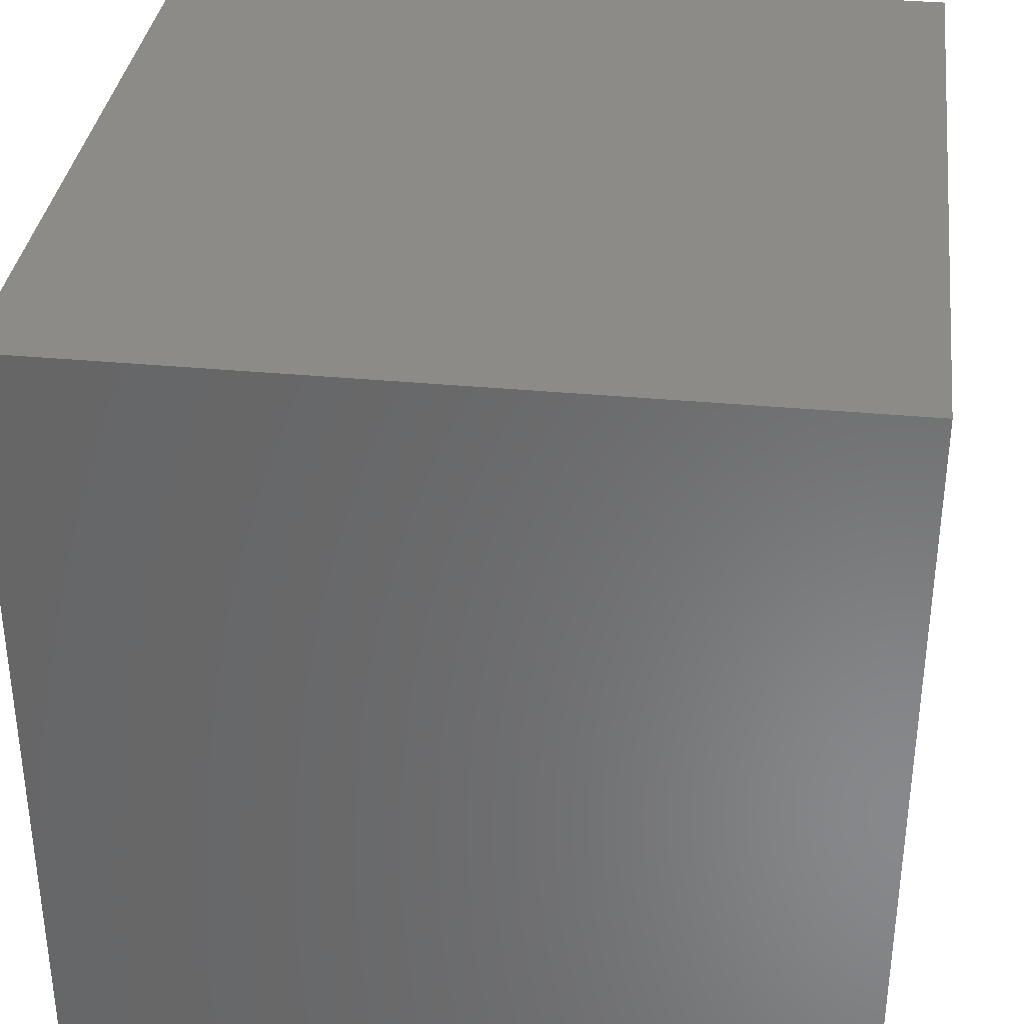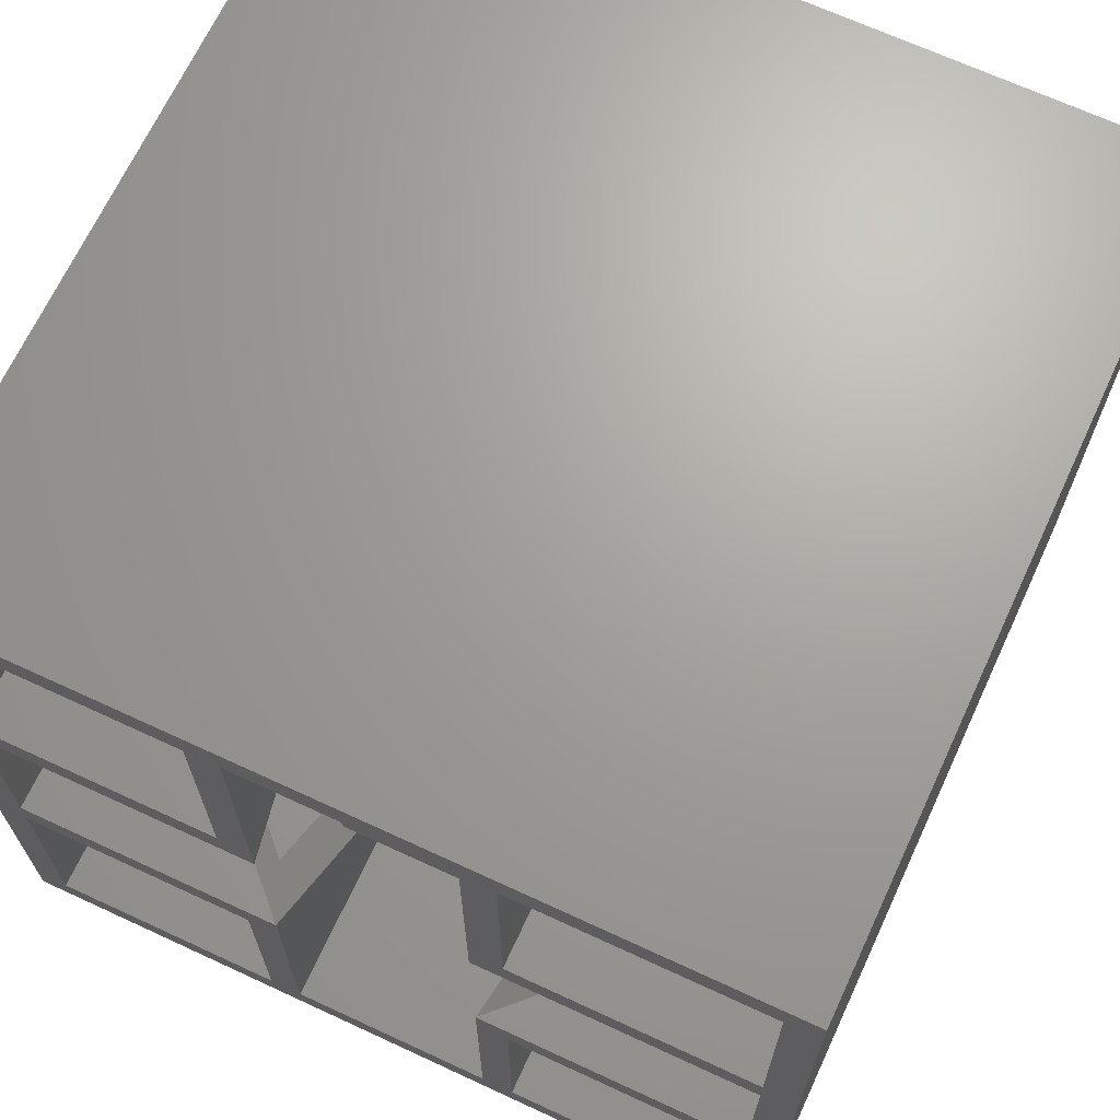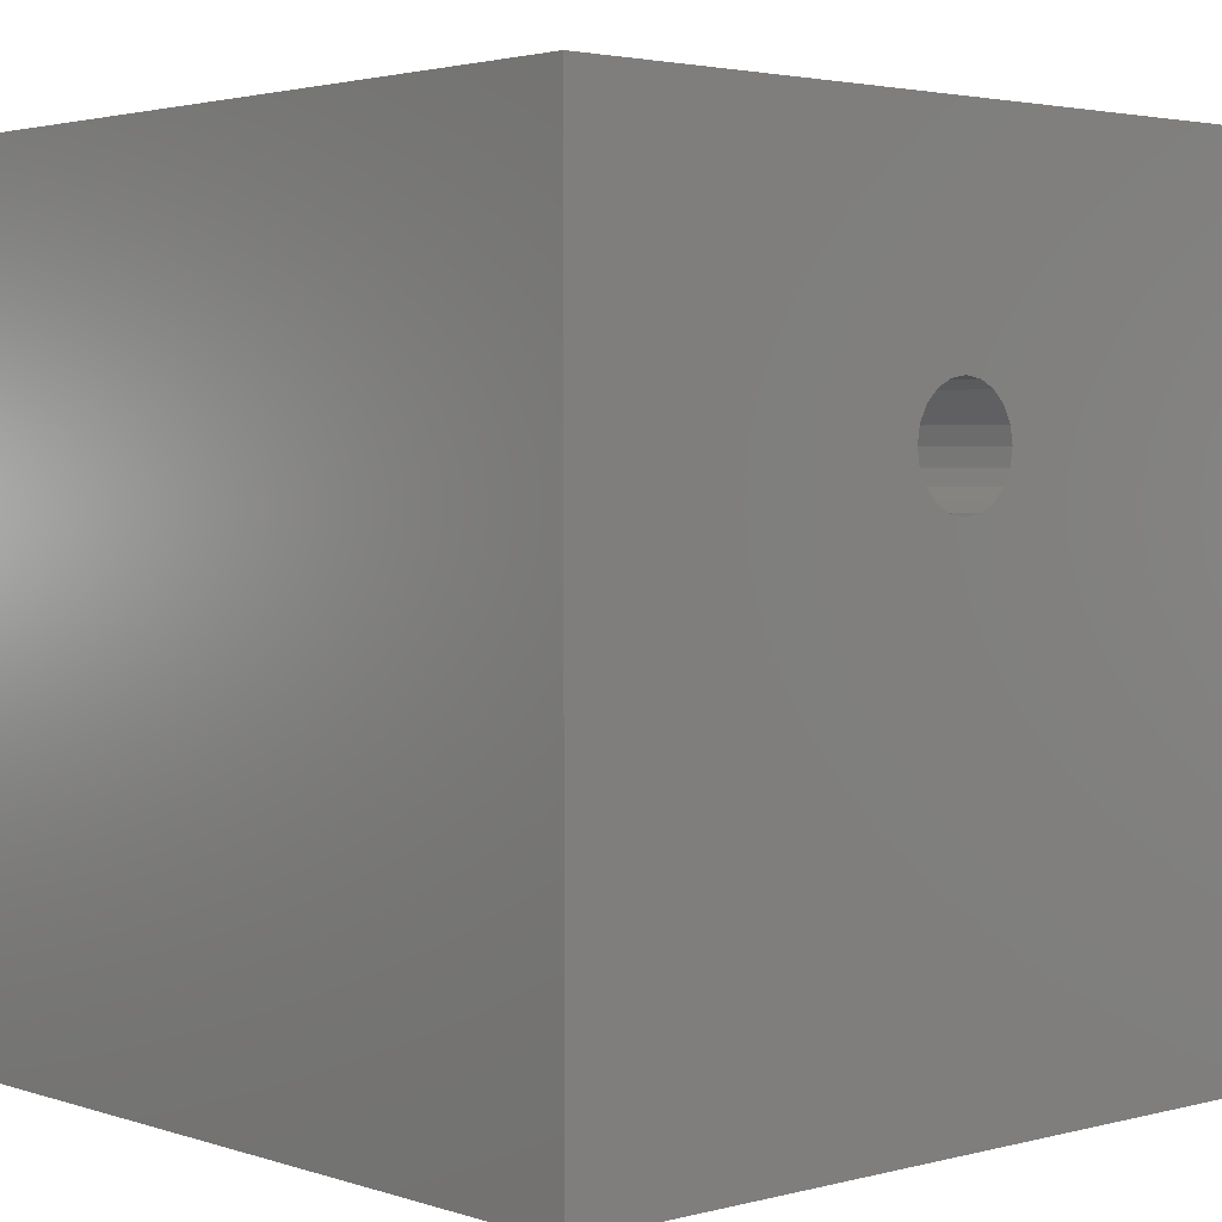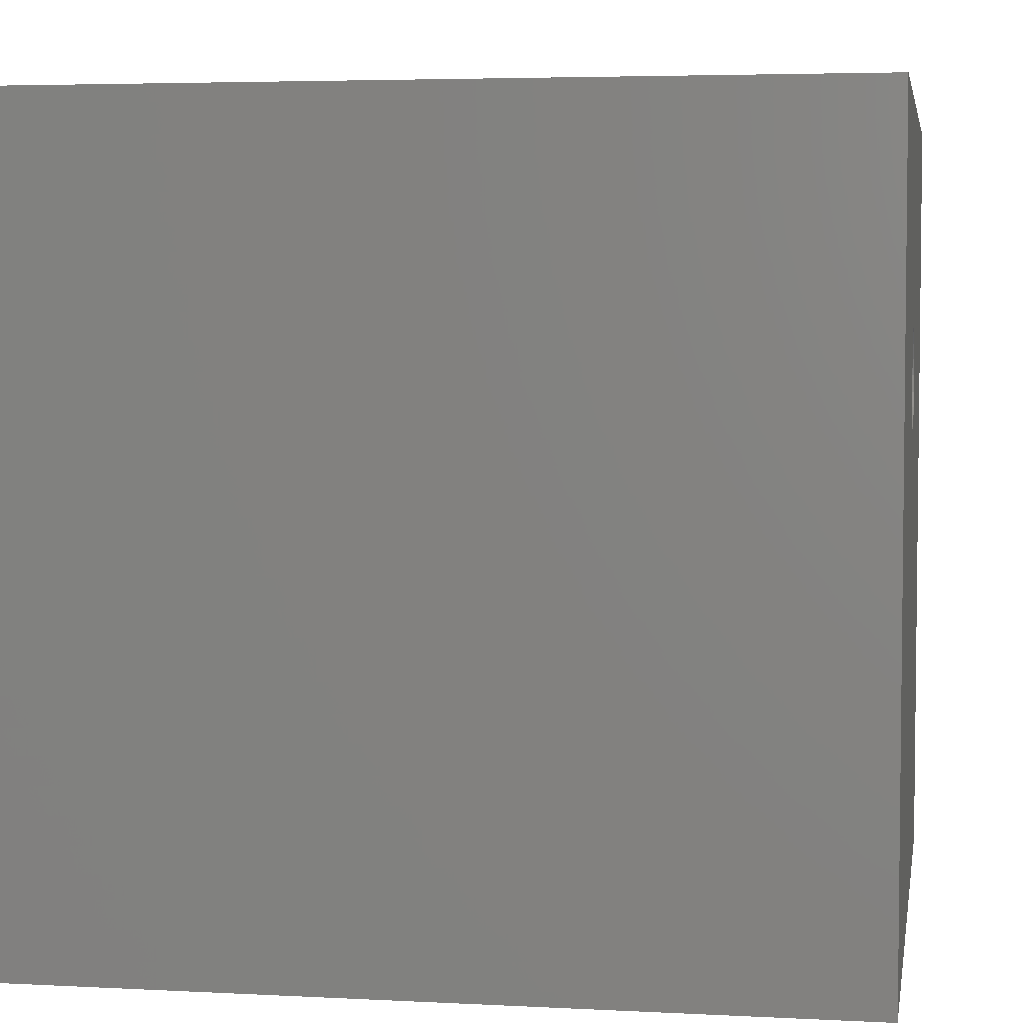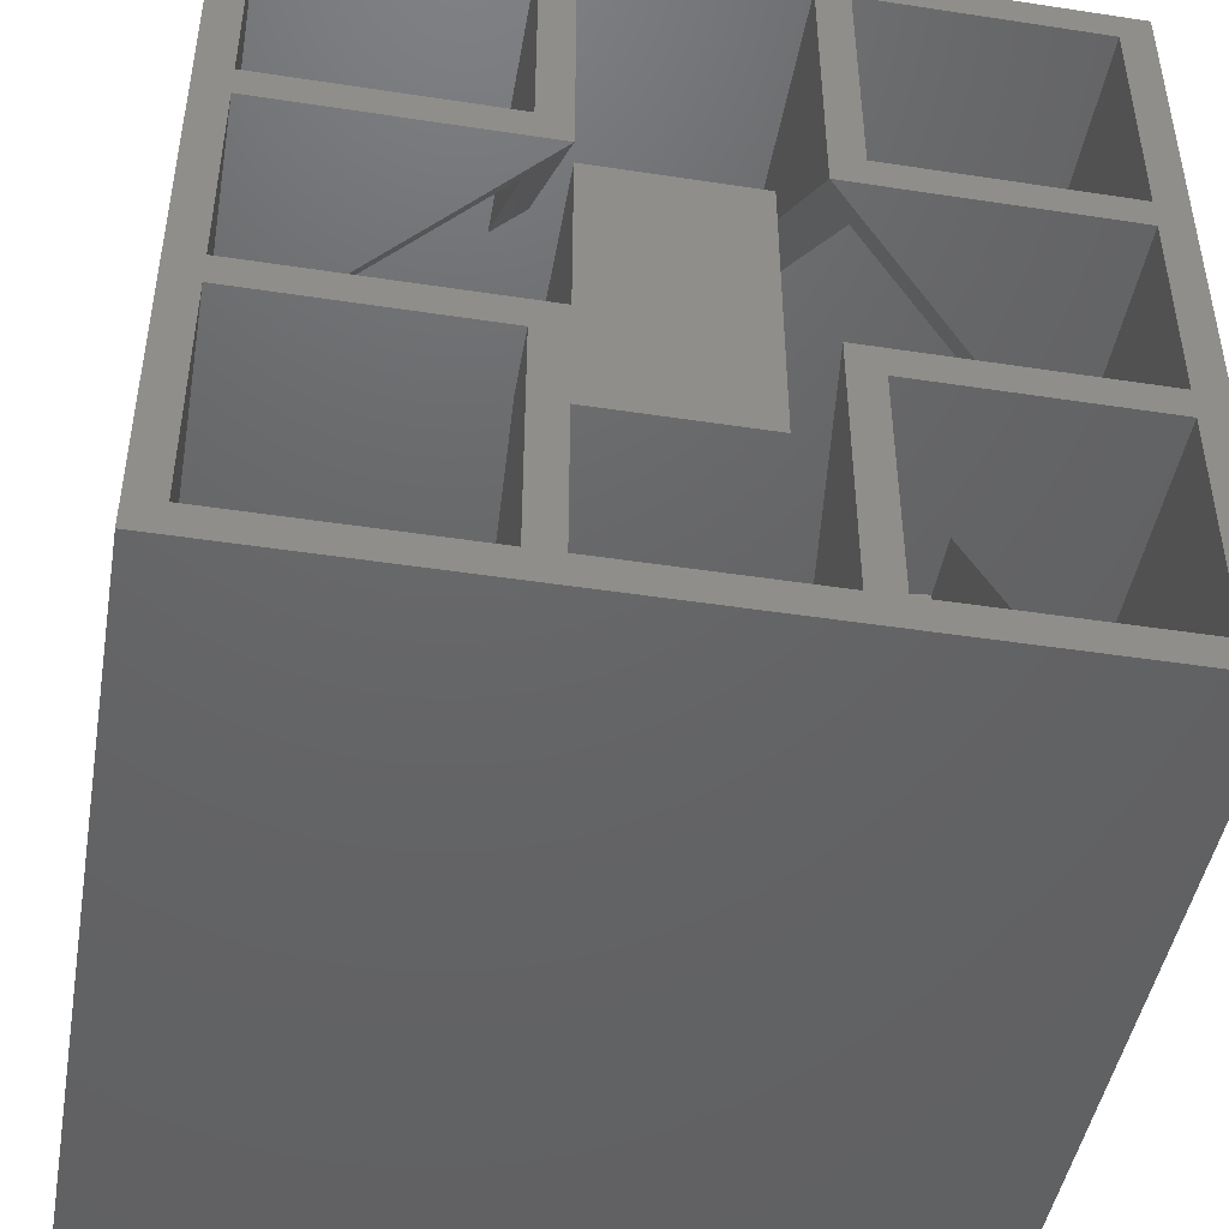
<metadata>
{"format":"stl","ext":"stl","renderer":"f3d","projection":"perspective","resolution":1024,"background":"white","views":[{"elev":34.8,"azim":97.2,"up":"+Y"},{"elev":68.0,"azim":24.9,"up":"+Y"},{"elev":2.8,"azim":138.2,"up":"+Y"},{"elev":4.4,"azim":99.6,"up":"+Y"},{"elev":-46.1,"azim":-9.9,"up":"+Y"}]}
</metadata>
<code>
# stl→obj: 281 verts, 582 faces
v 0 75 0
v 0 28 47
v 0 75 75
v 0 0 0
v 0 4.592e-15 47
v 0 0 75
v 0 4.592e-15 75
v 0 28 75
v -4.592e-15 4.592e-15 75
v 3 3 75
v -1.163e-15 28 75
v 28 28 75
v 25 25 75
v 28 3 75
v 3 28 75
v 3 25 75
v 47 0 75
v 47 3 75
v 25 3 75
v 28 72 75
v 25 50 75
v 28 47 75
v 3 47 75
v 3 50 75
v 72 28 75
v 50 25 75
v 72 25 75
v 47 28 75
v 50 50 75
v 72 47 75
v 72 50 75
v 47 47 75
v 47 72 75
v 75 0 75
v 75 75 75
v 72 72 75
v 50 72 75
v 28 75 75
v 25 72 75
v 3 72 75
v 2.296e-15 75 75
v 72 3 75
v 75 -6.889e-15 75
v 50 3 75
v 47 -1.745e-15 75
v 75 75 0
v 75 0 0
v 42.26 48.95 0
v 42.5 50.5 0
v 41.55 47.56 0
v 40.44 46.45 0
v 39.05 45.74 0
v 37.5 45.5 0
v 35.95 45.74 0
v 34.56 46.45 0
v 32.74 48.95 0
v 33.45 47.56 0
v 42.26 52.05 0
v 41.55 53.44 0
v 40.44 54.55 0
v 39.05 55.26 0
v 37.5 55.5 0
v 35.95 55.26 0
v 32.5 50.5 0
v 32.74 52.05 0
v 34.56 54.55 0
v 33.45 53.44 0
v 47 0 47
v 75 0 47
v 28 75 47
v 2.296e-15 75 47
v 3 3 47
v 3 25 47
v 3 12.43 11.14
v 3 3 12.41
v 3 28 50
v 3 47 50
v 3 37.5 9.605
v 3 26.29 9.94
v 3 72 47
v 3 62.57 11.14
v 3 72 12.41
v 3 50 47
v 3 48.71 9.94
v 72 25 47
v 72 37.5 9.605
v 72 26.29 9.94
v 72 28 50
v 72 12.43 11.14
v 72 3 47
v 72 3 12.41
v 72 48.71 9.94
v 72 50 47
v 72 62.57 11.14
v 72 47 50
v 72 72 12.41
v 25 72 47
v 12.43 72 11.14
v 28 72 50
v 47 72 50
v 50 72 47
v 26.29 72 9.94
v 37.5 72 9.605
v 62.57 72 11.14
v 48.71 72 9.94
v 50 3 47
v 62.57 3 11.14
v 37.5 3 9.605
v 48.71 3 9.94
v 25 3 47
v 12.43 3 11.14
v 26.29 3 9.94
v 47 3 50
v 28 3 50
v 42.5 50.5 57
v 42.26 52.05 62
v 42.5 50.5 62
v 37.5 55.5 62
v 35.95 55.26 62
v 37.5 45.5 52
v 39.05 45.74 52.24
v 39.05 45.74 62
v 39.05 45.74 61.76
v 37.5 45.5 62
v 35.95 45.74 52.24
v 34.56 46.45 52.95
v 35.95 45.74 61.76
v 34.56 46.45 62
v 35.95 45.74 62
v 34.56 46.45 61.05
v 40.44 54.55 62
v 39.05 55.26 62
v 41.55 53.44 62
v 32.74 52.05 62
v 33.45 53.44 62
v 32.5 50.5 57
v 32.5 50.5 62
v 34.56 54.55 62
v 42.26 48.95 58.55
v 42.26 48.95 62
v 42.26 48.95 55.45
v 33.45 47.56 54.06
v 32.74 48.95 55.45
v 33.45 47.56 59.94
v 32.74 48.95 62
v 33.45 47.56 62
v 32.74 48.95 58.55
v 40.44 46.45 52.95
v 40.44 46.45 62
v 40.44 46.45 61.05
v 41.55 47.56 54.06
v 41.55 47.56 62
v 41.55 47.56 59.94
v 50 50 69
v 25 50 69
v -4.592e-15 4.592e-15 47
v -1.163e-15 28 47
v 25 25 69
v 47 -1.745e-15 47
v 75 -6.889e-15 47
v 50 25 69
v 42.5 37.5 62
v 42.26 39.05 58.55
v 42.5 37.5 57
v 42.26 39.05 62
v 42.5 37.5 8
v 42.26 39.05 55.45
v 42.26 39.05 7.755
v 32.5 37.5 62
v 32.74 39.05 58.55
v 32.74 39.05 62
v 32.5 37.5 57
v 32.5 37.5 8
v 32.74 39.05 55.45
v 32.74 39.05 7.755
v 37.5 42.5 52
v 39.05 42.26 4.545
v 39.05 42.26 52.24
v 37.5 42.5 4.043
v 38.54 42.33 4.043
v 39.05 42.26 61.76
v 39.05 42.26 62
v 37.5 42.5 62
v 37.5 32.5 62
v 35.95 32.74 4.545
v 35.95 32.74 62
v 37.5 32.5 4.043
v 36.46 32.67 4.043
v 41.55 40.44 62
v 40.44 41.55 61.05
v 41.55 40.44 59.94
v 40.44 41.55 62
v 41.55 40.44 7.045
v 40.44 41.55 52.95
v 40.44 41.55 5.939
v 41.55 40.44 54.06
v 34.56 41.55 62
v 35.95 42.26 61.76
v 35.95 42.26 62
v 34.56 41.55 61.05
v 34.56 41.55 5.939
v 35.95 42.26 52.24
v 34.56 41.55 52.95
v 35.95 42.26 4.545
v 33.45 40.44 62
v 33.45 40.44 59.94
v 33.45 40.44 7.045
v 33.45 40.44 54.06
v 36.46 42.33 4.043
v 41.55 34.56 62
v 42.26 35.95 7.755
v 41.55 34.56 7.045
v 42.26 35.95 62
v 34.56 33.45 62
v 33.45 34.56 7.045
v 33.45 34.56 62
v 34.56 33.45 5.939
v 32.74 35.95 62
v 32.74 35.95 7.755
v 40.44 33.45 62
v 39.05 32.74 62
v 39.05 32.74 4.545
v 38.54 32.67 4.043
v 40.44 33.45 5.939
v 29.5 39.05 7.755
v 29.5 37.5 8
v 45.5 39.05 7.755
v 45.5 37.5 8
v 45.5 41.55 5.939
v 45.5 33.45 5.939
v 29.5 58.5 7.366
v 29.5 48.51 5.666
v 29.5 41.55 5.939
v 29.5 43.31 4.965
v 29.5 42.1 4.859
v 29.5 40.44 7.045
v 29.5 58.5 65
v 29.5 29.5 65
v 29.5 35.95 7.755
v 29.5 29.5 5.26
v 29.5 34.56 7.045
v 29.5 33.45 5.939
v 29.5 31.69 4.965
v 29.5 32.9 4.859
v 45.5 58.5 65
v 45.5 48.51 5.666
v 45.5 58.5 7.366
v 45.5 43.31 4.965
v 45.5 42.1 4.859
v 45.5 29.5 65
v 45.5 29.5 5.26
v 45.5 31.69 4.965
v 45.5 32.9 4.859
v 43.45 42.26 4.545
v 44 42.22 4.614
v 31 42.22 4.614
v 31.55 42.26 4.545
v 40.99 42.31 4.22
v 39.07 42.33 4.058
v 34.01 42.31 4.22
v 35.93 42.33 4.058
v 45.5 34.56 7.045
v 45.5 35.95 7.755
v 40.99 32.69 4.22
v 43.45 32.74 4.545
v 39.07 32.67 4.058
v 34.01 32.69 4.22
v 31.55 32.74 4.545
v 35.93 32.67 4.058
v 45.5 40.44 7.045
v 44 32.78 4.614
v 31 32.78 4.614
v 31.69 29.5 4.965
v 34.9 29.5 4.686
v 37.5 29.5 4.608
v 43.31 29.5 4.965
v 40.1 29.5 4.686
v 44.32 58.5 7.264
v 37.5 58.5 7.06
v 30.68 58.5 7.264
v 37.5 37.5 3.1
f 1 2 3
f 4 2 1
f 2 4 5
f 6 5 4
f 5 6 7
f 3 2 8
f 9 10 11
f 10 9 7
f 12 13 14
f 15 13 12
f 13 15 16
f 14 17 18
f 19 14 13
f 19 17 14
f 6 19 10
f 15 8 16
f 11 16 8
f 16 11 10
f 6 10 7
f 19 6 17
f 20 21 22
f 23 21 24
f 21 23 22
f 25 26 27
f 18 26 28
f 28 26 25
f 29 30 31
f 29 32 30
f 32 29 33
f 30 34 35
f 31 35 36
f 35 37 36
f 37 33 29
f 38 37 35
f 37 38 33
f 38 20 33
f 39 20 38
f 21 20 39
f 38 40 39
f 3 40 41
f 40 3 24
f 8 24 3
f 24 8 23
f 23 8 15
f 41 40 38
f 30 35 31
f 25 34 30
f 27 34 25
f 42 34 27
f 34 42 43
f 44 43 42
f 26 18 44
f 17 44 18
f 45 44 17
f 44 45 43
f 34 46 35
f 46 34 47
f 48 46 47
f 46 48 49
f 47 50 48
f 47 51 50
f 47 52 51
f 47 53 52
f 4 53 47
f 53 4 54
f 54 4 55
f 1 56 4
f 57 4 56
f 55 4 57
f 58 46 49
f 59 46 58
f 60 46 59
f 61 46 60
f 62 46 61
f 1 62 63
f 56 1 64
f 64 1 65
f 62 1 46
f 66 1 63
f 67 1 66
f 65 1 67
f 6 68 17
f 4 68 6
f 47 68 4
f 68 47 69
f 47 34 69
f 35 70 38
f 1 70 46
f 46 70 35
f 71 3 41
f 71 1 3
f 70 1 71
f 72 73 16
f 72 16 10
f 73 72 74
f 74 72 75
f 76 77 23
f 76 23 15
f 73 77 76
f 77 73 78
f 78 73 79
f 79 73 74
f 80 81 82
f 83 81 80
f 83 84 81
f 78 83 77
f 83 78 84
f 85 86 87
f 86 85 88
f 89 85 87
f 90 89 91
f 89 90 85
f 92 93 94
f 86 93 92
f 88 93 86
f 93 88 95
f 95 88 30
f 30 88 25
f 93 96 94
f 96 93 36
f 36 93 31
f 80 39 40
f 80 97 39
f 98 97 80
f 98 80 82
f 99 33 20
f 99 100 33
f 97 100 99
f 100 97 101
f 101 36 37
f 101 96 36
f 97 98 102
f 103 97 102
f 101 104 96
f 97 103 101
f 101 105 104
f 101 103 105
f 90 44 42
f 90 106 44
f 107 106 90
f 108 106 109
f 107 90 91
f 106 107 109
f 106 108 110
f 72 111 75
f 112 110 108
f 110 111 72
f 111 110 112
f 113 14 18
f 113 114 14
f 106 114 113
f 114 106 110
f 115 58 49
f 58 115 116
f 116 115 117
f 63 118 119
f 118 63 62
f 52 120 121
f 120 52 53
f 122 123 124
f 55 125 54
f 125 55 126
f 127 128 129
f 128 127 130
f 61 131 132
f 131 61 60
f 58 133 59
f 133 58 116
f 62 132 118
f 132 62 61
f 134 67 135
f 67 134 65
f 136 134 137
f 134 136 65
f 65 136 64
f 66 119 138
f 119 66 63
f 139 117 115
f 117 139 140
f 141 49 48
f 49 141 115
f 54 120 53
f 120 54 125
f 129 124 127
f 142 56 143
f 56 142 57
f 144 145 146
f 145 144 147
f 59 131 60
f 131 59 133
f 147 137 145
f 137 147 136
f 143 64 136
f 64 143 56
f 135 66 138
f 66 135 67
f 51 121 148
f 121 51 52
f 149 123 122
f 123 149 150
f 126 57 142
f 57 126 55
f 130 146 128
f 146 130 144
f 148 50 51
f 50 148 151
f 150 152 153
f 152 150 149
f 151 48 50
f 48 151 141
f 153 140 139
f 140 153 152
f 100 32 33
f 30 32 95
f 154 37 29
f 37 154 101
f 31 154 29
f 154 31 93
f 93 95 154
f 154 100 101
f 154 32 100
f 32 154 95
f 23 77 22
f 70 41 38
f 41 70 71
f 20 22 99
f 155 24 21
f 24 155 83
f 24 80 40
f 80 24 83
f 155 39 97
f 39 155 21
f 99 155 97
f 22 155 99
f 77 155 22
f 155 77 83
f 14 114 12
f 156 11 157
f 11 156 9
f 5 157 2
f 157 5 156
f 12 76 15
f 2 11 8
f 11 2 157
f 156 7 9
f 7 156 5
f 19 158 110
f 158 19 13
f 110 10 19
f 10 110 72
f 16 158 13
f 158 16 73
f 12 158 76
f 114 158 12
f 158 114 110
f 76 158 73
f 88 28 25
f 159 43 45
f 43 159 160
f 159 69 160
f 69 159 68
f 28 113 18
f 159 17 68
f 17 159 45
f 43 69 34
f 69 43 160
f 161 27 26
f 27 161 85
f 90 27 85
f 27 90 42
f 44 161 26
f 161 44 106
f 161 88 85
f 88 161 28
f 113 161 106
f 161 113 28
f 162 163 164
f 163 162 165
f 166 167 168
f 167 166 164
f 169 170 171
f 170 169 172
f 173 174 172
f 174 173 175
f 176 177 178
f 179 177 176
f 177 179 180
f 181 182 183
f 184 185 186
f 187 185 184
f 185 187 188
f 189 190 191
f 190 189 192
f 193 194 195
f 194 193 196
f 165 191 163
f 191 165 189
f 168 196 193
f 196 168 167
f 181 192 182
f 192 181 190
f 178 195 194
f 195 178 177
f 197 198 199
f 198 197 200
f 201 202 203
f 202 201 204
f 205 200 197
f 200 205 206
f 207 203 208
f 203 207 201
f 204 176 202
f 179 204 209
f 204 179 176
f 183 199 198
f 210 211 212
f 211 210 213
f 214 215 216
f 215 214 217
f 218 172 169
f 219 172 218
f 172 219 173
f 171 206 205
f 206 171 170
f 175 208 174
f 208 175 207
f 213 165 162
f 210 165 213
f 210 189 165
f 220 189 210
f 220 192 189
f 221 192 220
f 221 182 192
f 184 182 221
f 184 183 182
f 186 183 184
f 186 199 183
f 214 199 186
f 214 197 199
f 216 197 214
f 216 205 197
f 218 205 216
f 218 171 205
f 171 218 169
f 222 184 221
f 187 222 223
f 222 187 184
f 220 212 224
f 212 220 210
f 186 217 214
f 217 186 185
f 216 219 218
f 219 216 215
f 211 164 166
f 164 211 213
f 164 213 162
f 224 221 220
f 221 224 222
f 167 115 141
f 115 167 164
f 136 174 143
f 174 136 172
f 120 178 121
f 178 120 176
f 200 144 130
f 144 200 206
f 153 190 150
f 190 153 191
f 170 136 147
f 136 170 172
f 196 141 151
f 141 196 167
f 125 176 120
f 176 125 202
f 126 202 125
f 202 126 203
f 143 208 142
f 208 143 174
f 142 203 126
f 203 142 208
f 194 151 148
f 151 194 196
f 121 194 148
f 194 121 178
f 139 191 153
f 191 139 163
f 115 163 139
f 163 115 164
f 183 123 181
f 123 183 124
f 200 127 198
f 127 200 130
f 206 147 144
f 147 206 170
f 198 124 183
f 124 198 127
f 181 150 190
f 150 181 123
f 225 173 226
f 173 225 175
f 166 227 228
f 227 166 168
f 229 230 228
f 225 231 232
f 233 232 234
f 233 234 235
f 232 233 236
f 225 232 236
f 231 225 237
f 238 225 226
f 238 226 239
f 240 239 241
f 240 241 242
f 243 242 244
f 240 242 243
f 239 240 238
f 225 238 237
f 245 246 247
f 229 246 245
f 246 229 248
f 248 229 249
f 250 229 245
f 229 250 230
f 251 230 250
f 230 252 253
f 230 251 252
f 254 229 195
f 229 255 249
f 254 195 177
f 229 254 255
f 256 233 235
f 257 233 256
f 233 257 201
f 201 257 204
f 177 258 254
f 177 259 258
f 259 177 180
f 260 204 257
f 261 204 260
f 204 261 209
f 241 219 215
f 219 241 239
f 262 211 263
f 211 262 212
f 239 173 219
f 173 239 226
f 263 166 228
f 166 263 211
f 227 229 228
f 242 215 217
f 215 242 241
f 230 212 262
f 212 230 224
f 264 222 265
f 266 222 264
f 222 266 223
f 185 267 268
f 185 269 267
f 269 185 188
f 236 175 225
f 175 236 207
f 168 270 227
f 270 168 193
f 263 230 262
f 228 230 263
f 271 230 253
f 265 230 271
f 230 265 224
f 224 265 222
f 268 242 217
f 242 272 244
f 268 217 185
f 242 268 272
f 270 229 227
f 229 193 195
f 193 229 270
f 233 207 236
f 207 233 201
f 237 250 245
f 250 237 238
f 273 238 240
f 274 238 273
f 275 238 274
f 250 276 251
f 238 275 250
f 250 277 276
f 250 275 277
f 278 245 247
f 279 245 278
f 245 279 237
f 280 237 279
f 237 280 231
f 281 84 78
f 252 87 253
f 253 281 271
f 281 253 87
f 87 252 89
f 258 259 281
f 105 278 247
f 247 104 105
f 104 247 246
f 281 188 187
f 188 281 269
f 274 108 275
f 108 274 112
f 248 92 94
f 249 92 248
f 249 281 92
f 281 249 255
f 281 261 260
f 102 231 280
f 98 231 102
f 231 98 232
f 266 264 281
f 276 109 107
f 109 276 277
f 281 268 267
f 268 281 272
f 74 240 243
f 240 74 111
f 111 74 75
f 273 240 111
f 281 254 258
f 254 281 255
f 104 94 96
f 246 94 104
f 94 246 248
f 87 86 281
f 180 281 259
f 281 180 179
f 103 278 105
f 278 103 279
f 257 281 260
f 281 257 256
f 81 232 98
f 81 98 82
f 232 81 234
f 84 234 81
f 235 281 256
f 235 84 281
f 234 84 235
f 281 265 271
f 265 281 264
f 89 107 91
f 251 89 252
f 89 251 107
f 107 251 276
f 281 223 266
f 223 281 187
f 108 277 275
f 277 108 109
f 269 281 267
f 273 112 274
f 112 273 111
f 281 244 272
f 79 244 281
f 79 243 244
f 243 79 74
f 86 92 281
f 209 281 179
f 281 209 261
f 103 280 279
f 280 103 102
f 281 78 79
f 140 116 117
f 152 116 140
f 152 133 116
f 149 133 152
f 149 131 133
f 122 131 149
f 122 132 131
f 124 132 122
f 124 118 132
f 129 118 124
f 129 119 118
f 128 119 129
f 128 138 119
f 146 138 128
f 146 135 138
f 145 135 146
f 145 134 135
f 134 145 137

</code>
